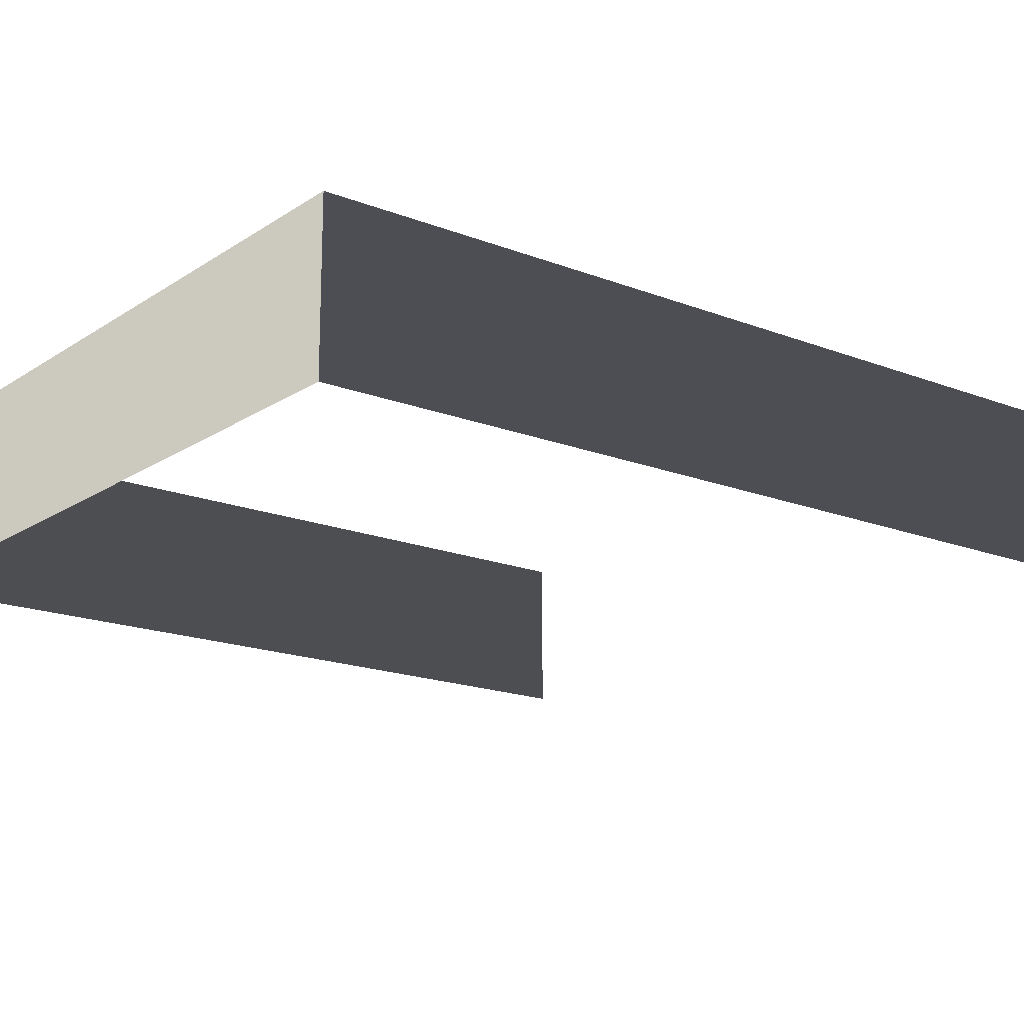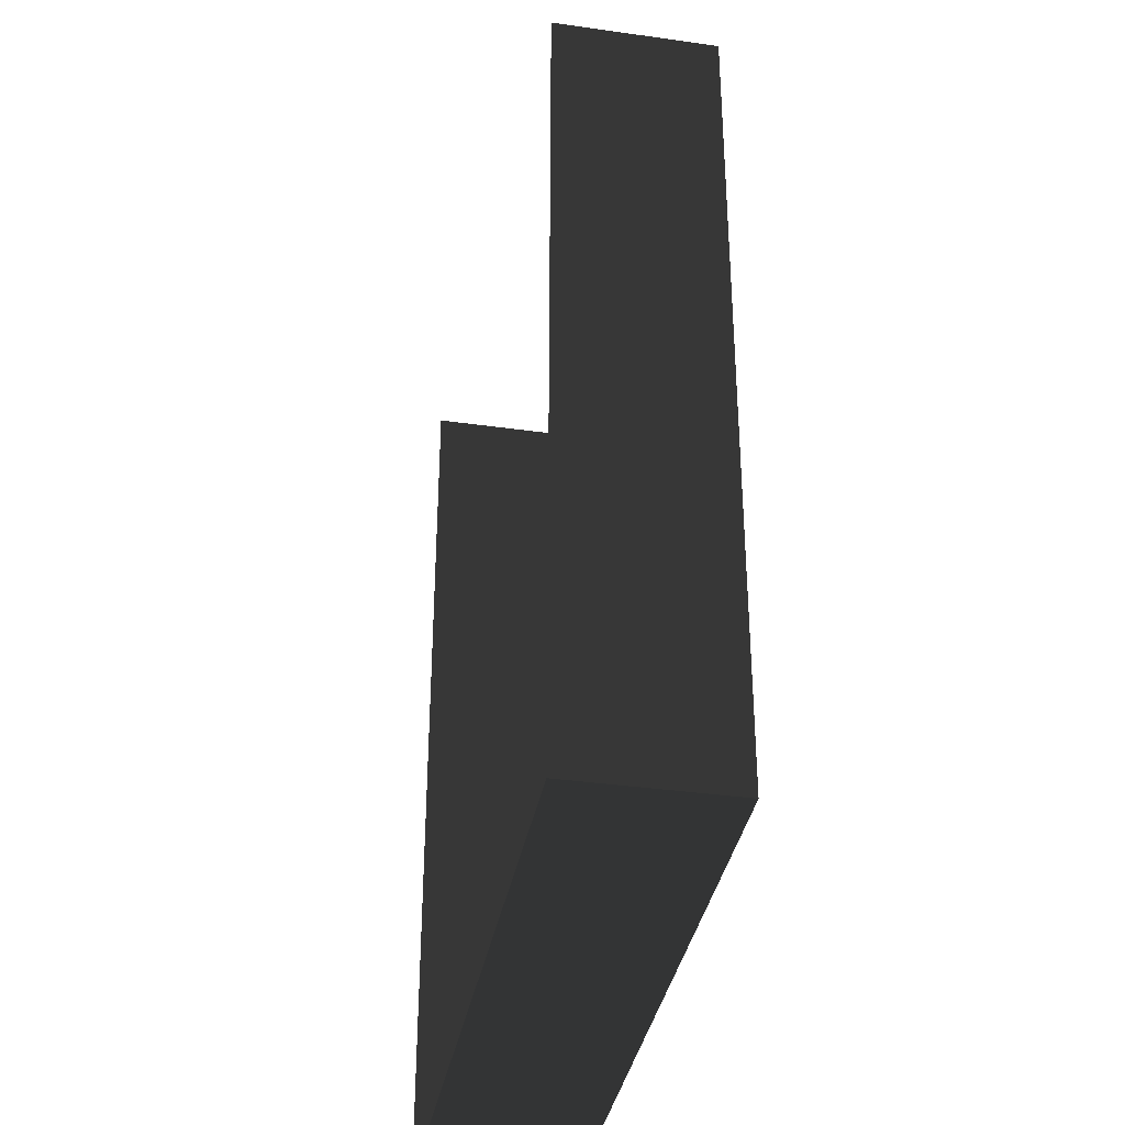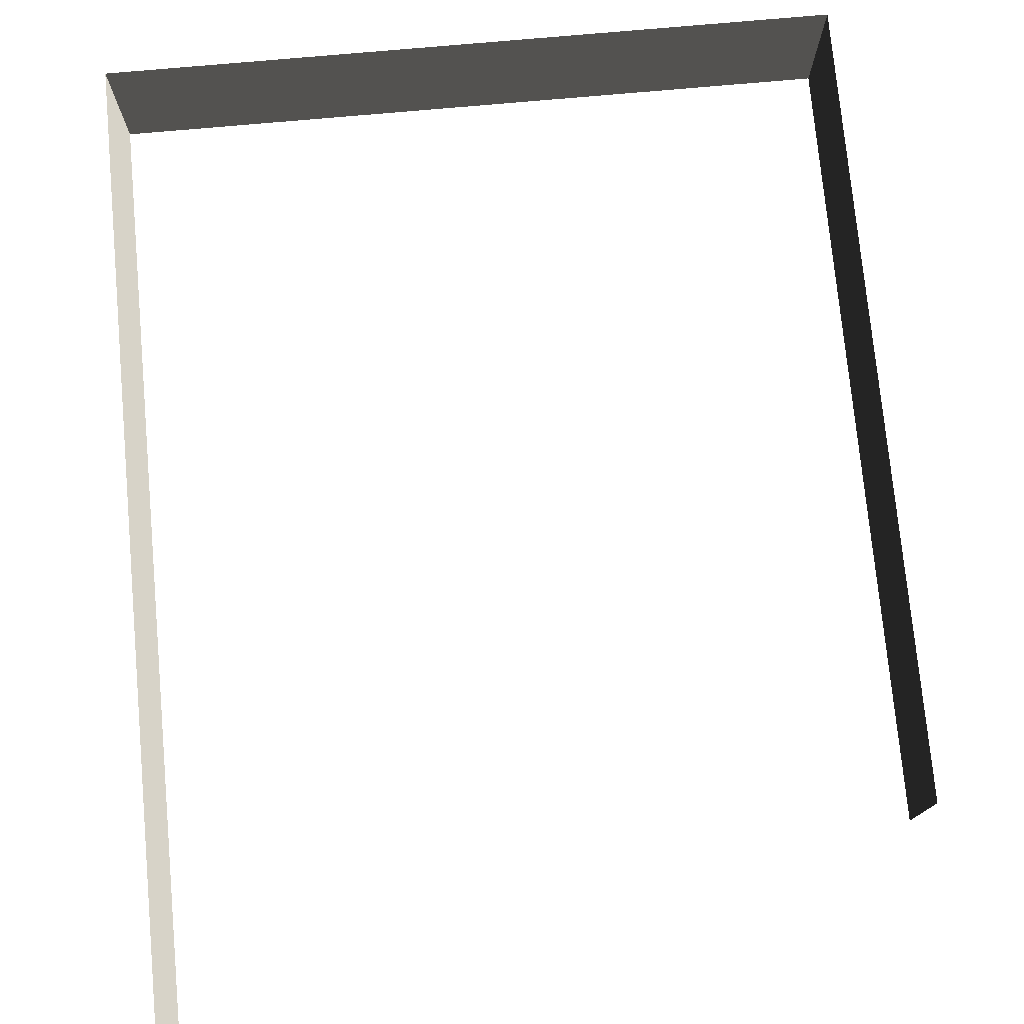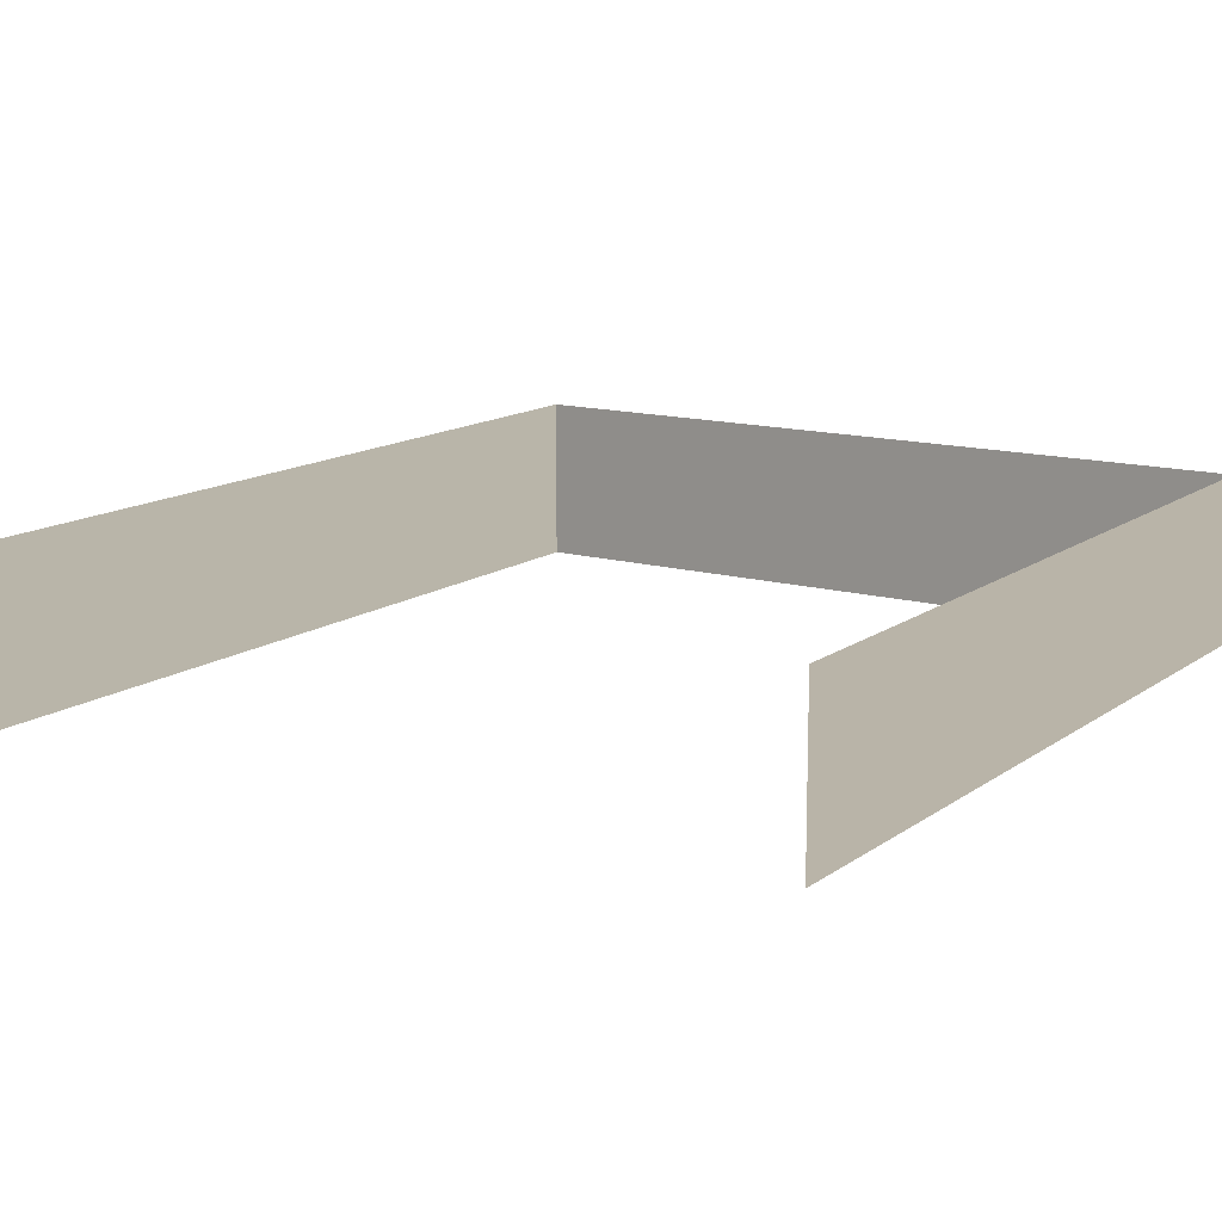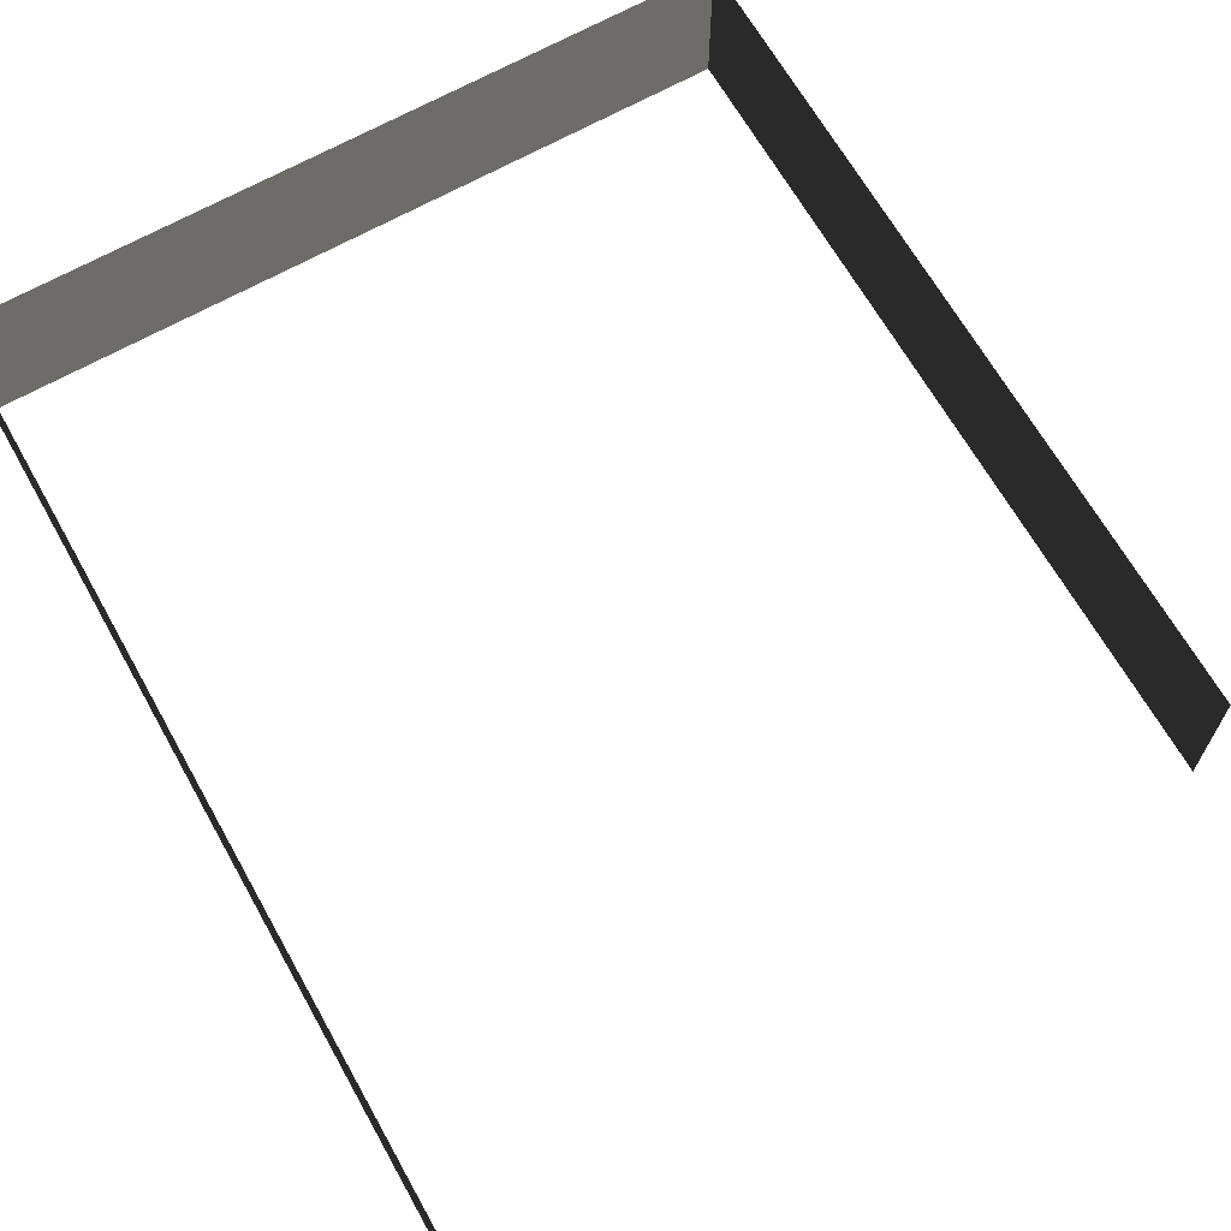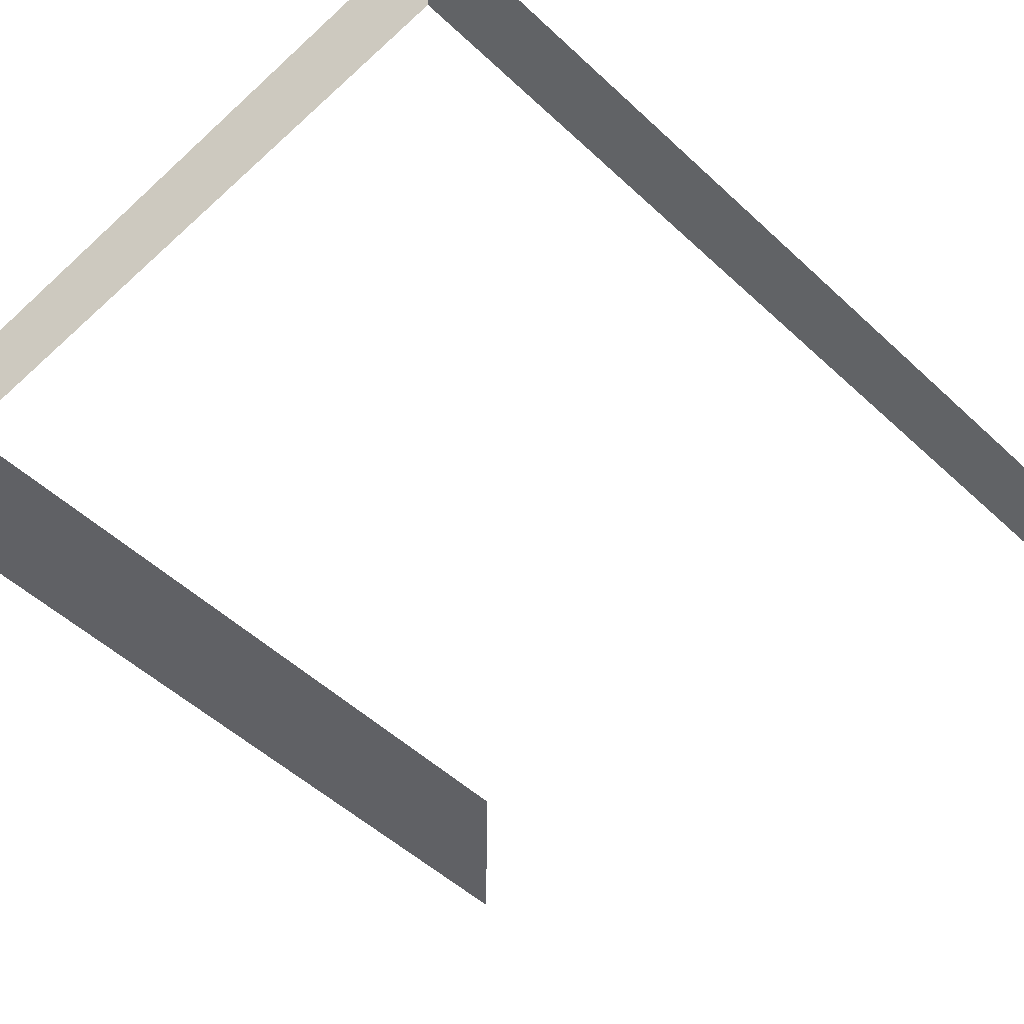
<metadata>
{"format":"obj","ext":"obj","renderer":"f3d","projection":"perspective","resolution":1024,"background":"white","views":[{"elev":-17.3,"azim":52.2,"up":"+Z"},{"elev":-36.7,"azim":-100.4,"up":"+Y"},{"elev":76.5,"azim":174.9,"up":"+Z"},{"elev":13.4,"azim":-147.3,"up":"+Z"},{"elev":67.3,"azim":150.7,"up":"+Z"},{"elev":-50.8,"azim":44.7,"up":"+Z"}]}
</metadata>
<code>
v -6.017 20.48 -0.64
v -6.017 20.48 1.36
v -6.099 30.72 1.36
v -6.099 30.72 -0.64
v 3.338 20.47 -0.64
v 3.338 32.48 -0.64
v 3.338 32.48 1.36
v 3.338 20.47 1.36
v 3.338 20.47 -0.64
v 3.338 20.47 1.36
v -6.017 20.48 1.36
v -6.017 20.48 -0.64
v -6.017 20.48 -0.64
v -6.099 30.72 -0.64
v -6.099 30.72 1.36
v -6.017 20.48 1.36
v 3.338 20.47 -0.64
v 3.338 20.47 1.36
v 3.338 32.48 1.36
v 3.338 32.48 -0.64
v 3.338 20.47 -0.64
v -6.017 20.48 -0.64
v -6.017 20.48 1.36
v 3.338 20.47 1.36
g Fence_t1.057_33643_903
f 1 3 2
f 1 4 3
f 5 7 6
f 5 8 7
f 9 11 10
f 9 12 11
f 13 15 14
f 13 16 15
f 17 19 18
f 17 20 19
f 21 23 22
f 21 24 23

</code>
